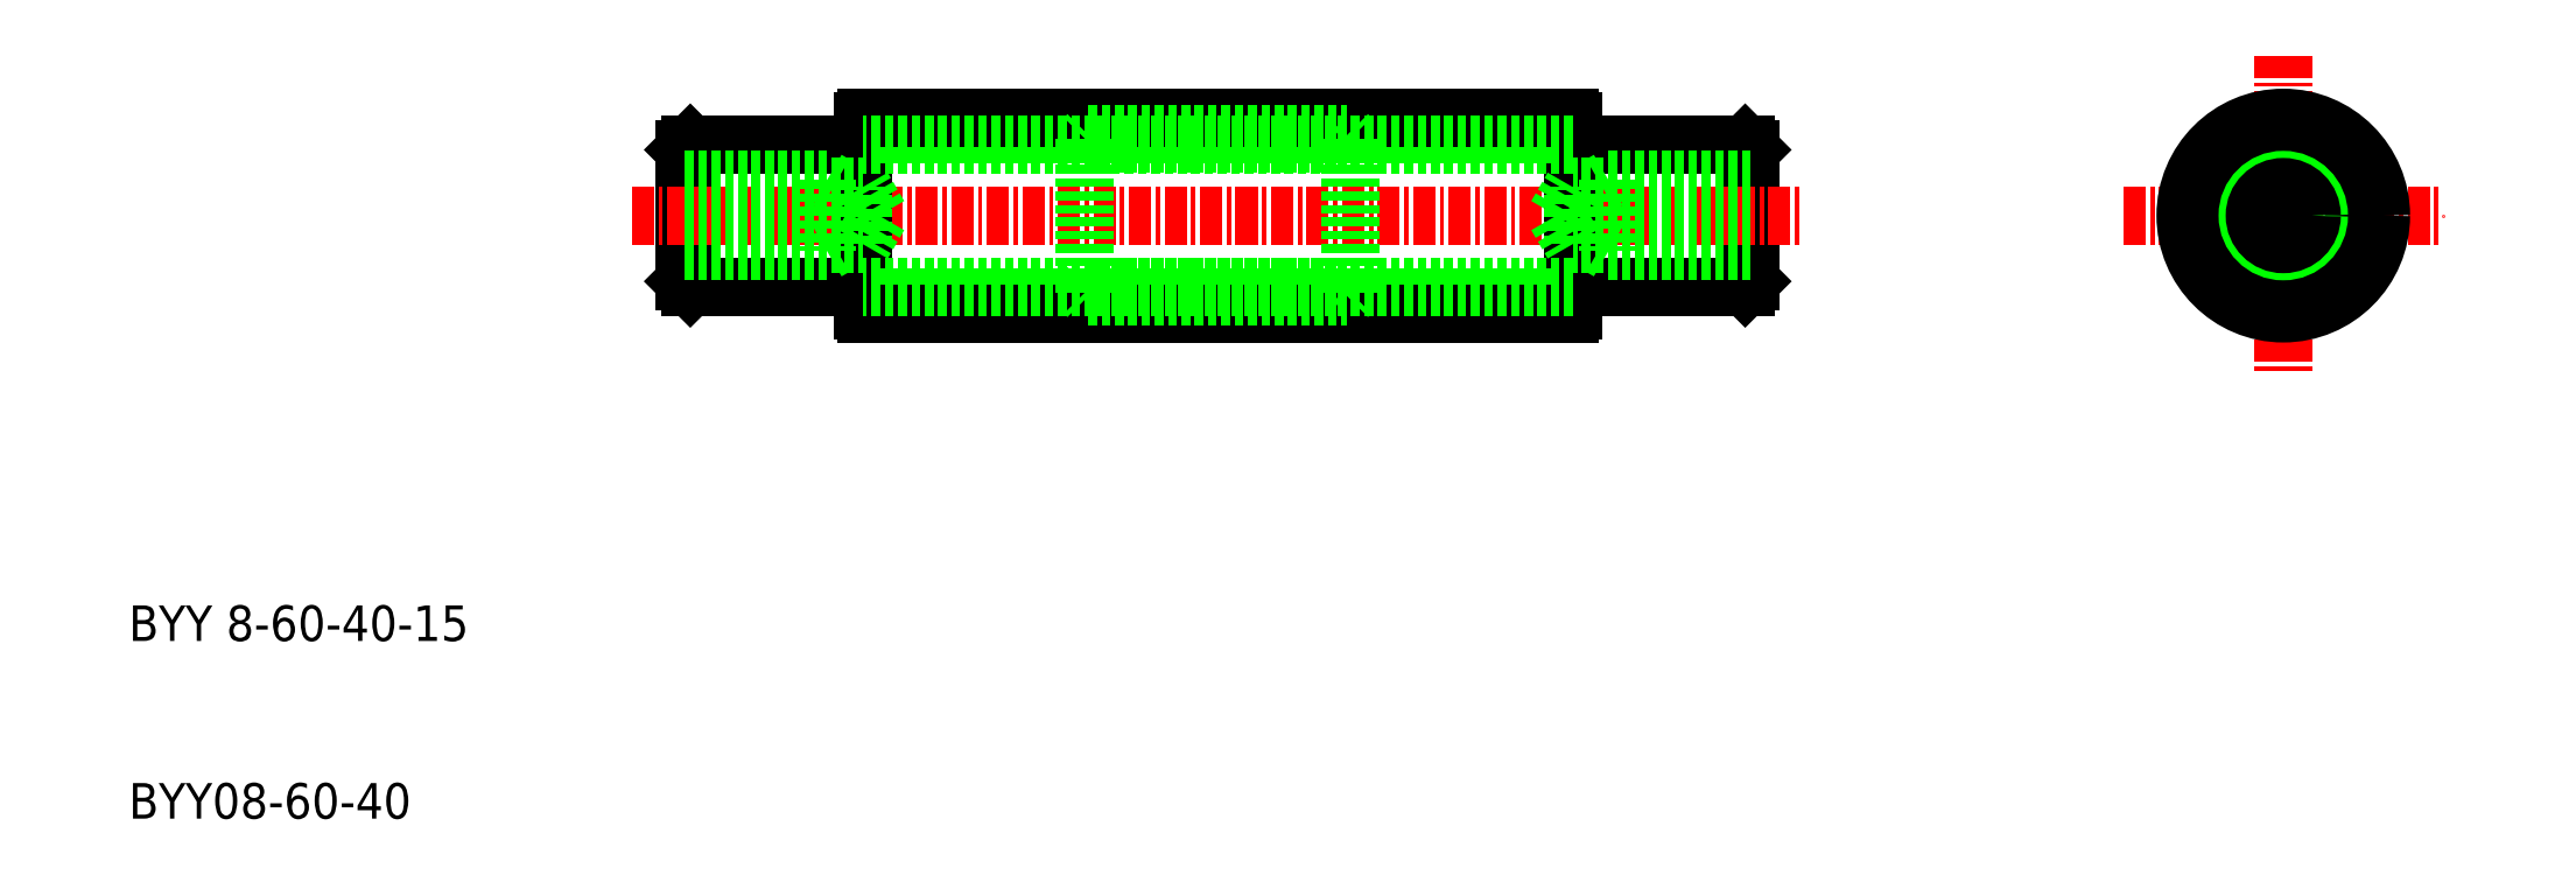
<metadata>
{"format":"dxf","ext":"dxf","renderer":"ezdxf+matplotlib","layout":"modelspace","background":"white","min_lineweight":24,"dpi":150}
</metadata>
<code>
0
SECTION
2
ENTITIES
0
TEXT
8
0
10
-9.283
20
327.1
30
0
40
2
1
BYY 8-60-40-15
0
TEXT
8
0
10
-9.283
20
317.1
30
0
40
2
1
BYY08-60-40
0
LINE
8
0
10
81.74
20
355
30
0
11
82.04
21
354.7
31
0
0
LINE
8
0
10
82.04
20
347.3
30
0
11
82.04
21
354.7
31
0
0
LINE
8
0
10
82.04
20
347.3
30
0
11
81.74
21
347
31
0
0
LINE
8
0
10
81.74
20
355
30
0
11
81.74
21
347
31
0
0
LINE
8
0
10
22.34
20
355
30
0
11
22.04
21
354.7
31
0
0
LINE
8
0
10
22.04
20
347.3
30
0
11
22.04
21
354.7
31
0
0
LINE
8
0
10
22.04
20
347.3
30
0
11
22.34
21
347
31
0
0
LINE
8
0
10
22.34
20
355
30
0
11
22.34
21
347
31
0
0
LINE
8
CENTER
10
103
20
351
30
0
11
121
21
351
31
0
0
CIRCLE
8
0
10
112
20
351
30
0
40
4.6
0
CIRCLE
8
0
10
112
20
351
30
0
40
4
0
LINE
8
0
10
81.74
20
355
30
0
11
72.04
21
355
31
0
0
LINE
8
0
10
81.74
20
347
30
0
11
72.04
21
347
31
0
0
LINE
8
CENTER
10
112
20
360
30
0
11
112
21
342
31
0
0
CIRCLE
8
0
10
112
20
351
30
0
40
5.5
0
LINE
8
0
10
22.34
20
355
30
0
11
32.04
21
355
31
0
0
LINE
8
0
10
22.34
20
347
30
0
11
32.04
21
347
31
0
0
LINE
8
CENTER
10
19.04
20
351
30
0
11
85.04
21
351
31
0
0
LINE
8
0
10
71.04
20
346.4
30
0
11
72.04
21
346.2
31
0
0
LINE
8
0
10
71.04
20
355.6
30
0
11
72.04
21
355.8
31
0
0
LINE
8
0
10
33.04
20
355.6
30
0
11
32.04
21
355.8
31
0
0
LINE
8
0
10
33.04
20
346.4
30
0
11
32.04
21
346.2
31
0
0
ARC
8
0
10
32.24
20
345.7
30
0
40
0.2
50
180
51
270
0
ARC
8
0
10
32.24
20
356.3
30
0
40
0.2
50
90
51
180
0
ARC
8
0
10
71.84
20
345.7
30
0
40
0.2
50
270
51
0
0
ARC
8
0
10
71.84
20
356.3
30
0
40
0.2
50
0
51
90
0
LINE
8
0
10
72.04
20
356.3
30
0
11
72.04
21
345.7
31
0
0
LINE
8
0
10
32.04
20
345.7
30
0
11
32.04
21
356.3
31
0
0
LINE
8
0
10
71.04
20
355.6
30
0
11
33.04
21
355.6
31
0
0
LINE
8
0
10
71.04
20
346.4
30
0
11
33.04
21
346.4
31
0
0
LINE
8
0
10
32.24
20
356.5
30
0
11
71.84
21
356.5
31
0
0
LINE
8
0
10
32.24
20
345.5
30
0
11
71.84
21
345.5
31
0
0
ARC
8
0
10
115.8
20
353.2
30
0
40
0.3
50
355.4
51
64.65
0
ARC
8
0
10
115.8
20
353.2
30
0
40
0.3
50
177.6
51
242.4
0
ARC
8
0
10
115.8
20
348.9
30
0
40
0.3
50
295.4
51
4.647
0
ARC
8
0
10
115.8
20
348.9
30
0
40
0.3
50
117.6
51
182.4
0
ARC
8
0
10
112
20
346.7
30
0
40
0.3
50
235.4
51
304.6
0
ARC
8
0
10
112
20
346.7
30
0
40
0.3
50
57.56
51
122.4
0
ARC
8
0
10
108.3
20
348.9
30
0
40
0.3
50
175.4
51
244.6
0
ARC
8
0
10
108.3
20
348.9
30
0
40
0.3
50
357.6
51
62.44
0
ARC
8
0
10
108.3
20
353.2
30
0
40
0.3
50
115.4
51
184.6
0
ARC
8
0
10
108.3
20
353.2
30
0
40
0.3
50
297.6
51
2.436
0
ARC
8
0
10
112
20
355.3
30
0
40
0.3
50
237.6
51
302.4
0
ARC
8
0
10
112
20
355.3
30
0
40
0.3
50
55.35
51
124.6
0
CIRCLE
8
0
10
112
20
351
30
0
40
4.55
0
CIRCLE
8
0
10
112
20
351
30
0
40
4.05
0
LINE
8
0
10
59.34
20
355.1
30
0
11
59.54
21
355.3
31
0
0
LINE
8
0
10
59.34
20
347
30
0
11
59.54
21
346.8
31
0
0
LINE
8
0
10
44.74
20
347
30
0
11
44.54
21
346.8
31
0
0
LINE
8
0
10
44.74
20
355.1
30
0
11
44.54
21
355.3
31
0
0
LINE
8
0
10
44.74
20
346.5
30
0
11
44.54
21
346.7
31
0
0
LINE
8
0
10
59.34
20
346.5
30
0
11
59.54
21
346.7
31
0
0
LINE
8
0
10
59.54
20
355.4
30
0
11
59.34
21
355.6
31
0
0
LINE
8
0
10
44.74
20
355.6
30
0
11
44.54
21
355.4
31
0
0
LINE
8
0
10
59.54
20
355.4
30
0
11
59.54
21
351
31
0
0
LINE
8
0
10
59.54
20
346.7
30
0
11
59.54
21
351
31
0
0
LINE
8
0
10
44.54
20
355.4
30
0
11
44.54
21
351
31
0
0
LINE
8
0
10
44.54
20
346.7
30
0
11
44.54
21
351
31
0
0
LINE
8
0
10
44.74
20
347
30
0
11
59.34
21
347
31
0
0
LINE
8
0
10
44.74
20
355.1
30
0
11
59.34
21
355.1
31
0
0
LINE
8
0
10
44.74
20
355.6
30
0
11
59.34
21
355.6
31
0
0
LINE
8
0
10
44.74
20
346.5
30
0
11
59.34
21
346.5
31
0
0
INSERT
8
0
2
A$C5007611B
10
22.04
20
351
30
0
0
INSERT
8
0
2
A$C0B9B0F56
10
82.04
20
351
30
0
0
CIRCLE
8
0
10
112
20
351
30
0
40
2
0
CIRCLE
8
0
10
112
20
351
30
0
40
1.6
0
LINE
8
0
10
72.04
20
355
30
0
11
32.04
21
355
31
0
0
LINE
8
0
10
72.04
20
347
30
0
11
32.04
21
347
31
0
0
ENDSEC
0
EOF

</code>
